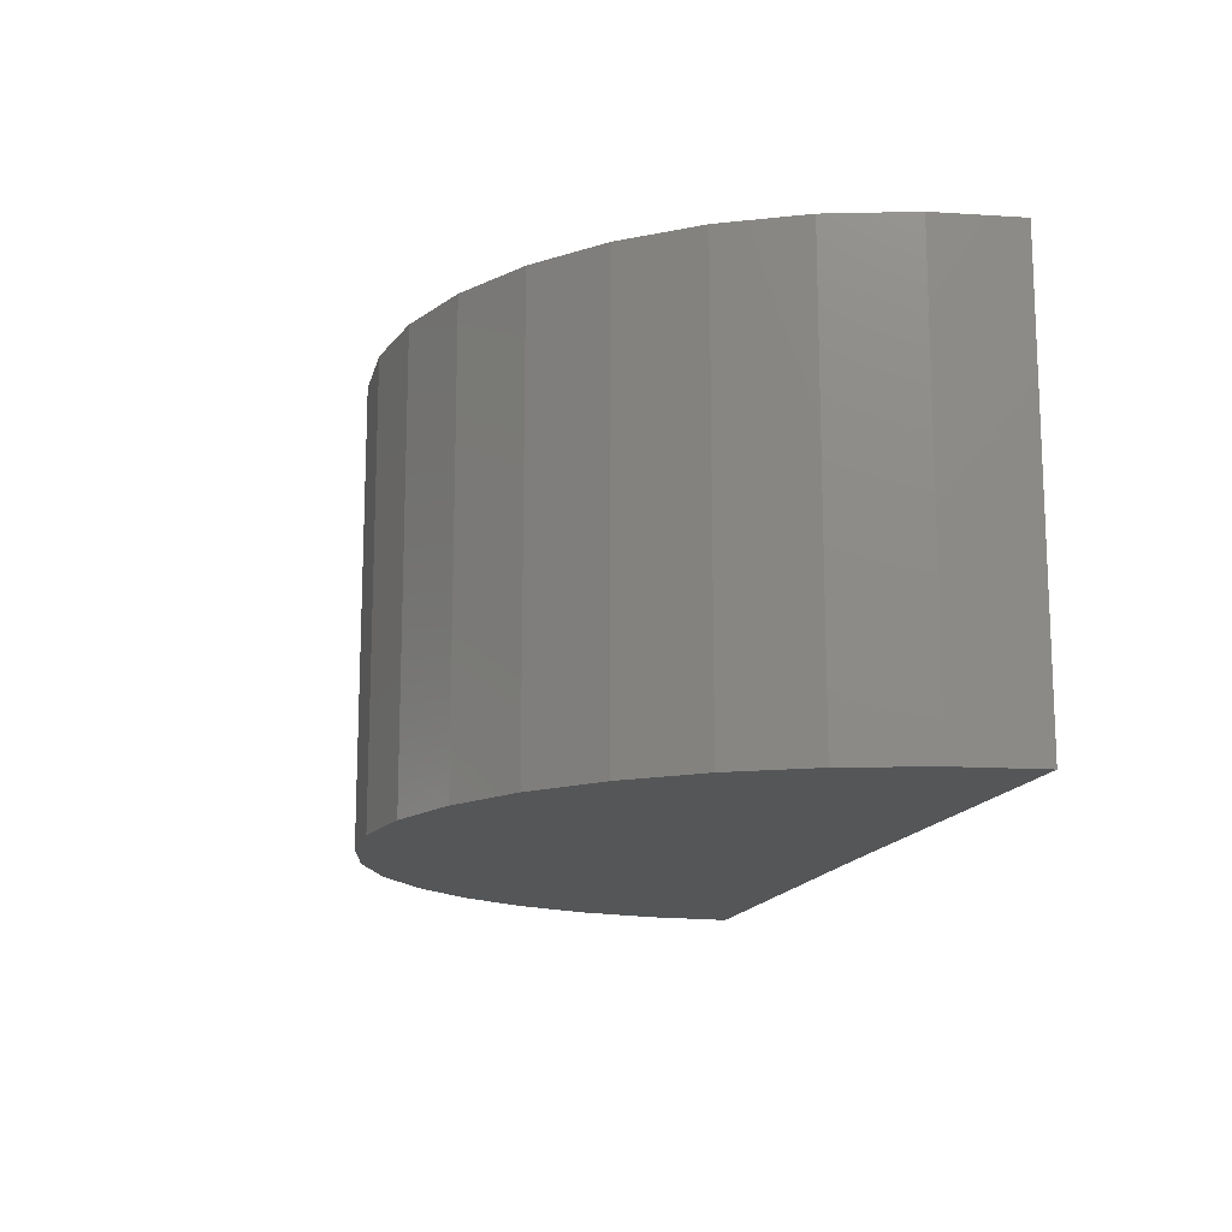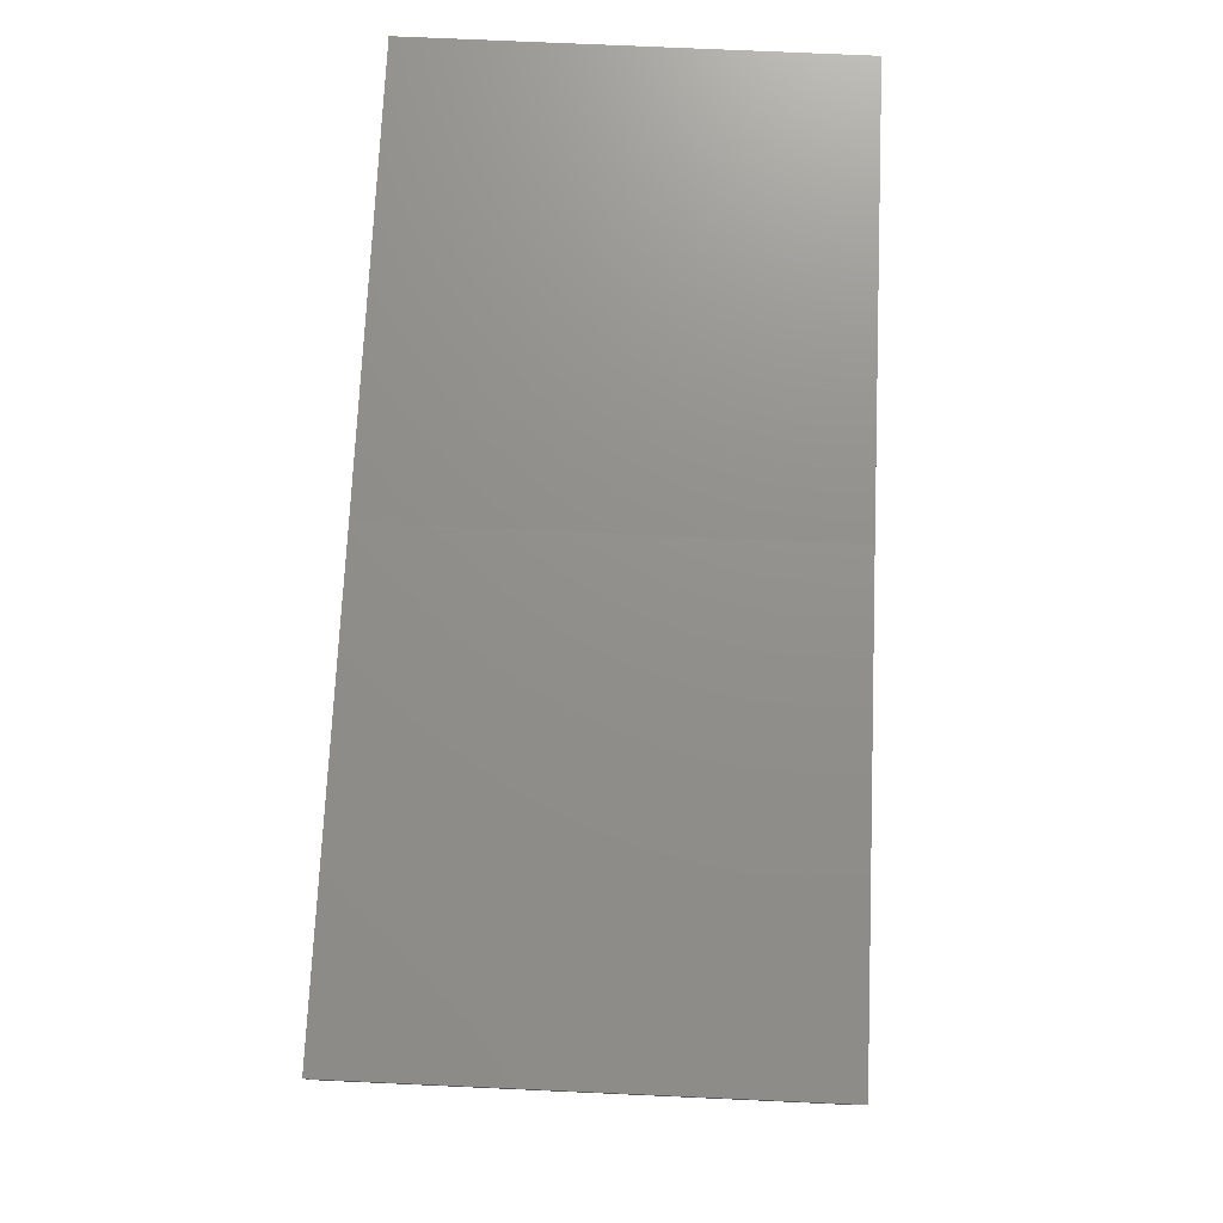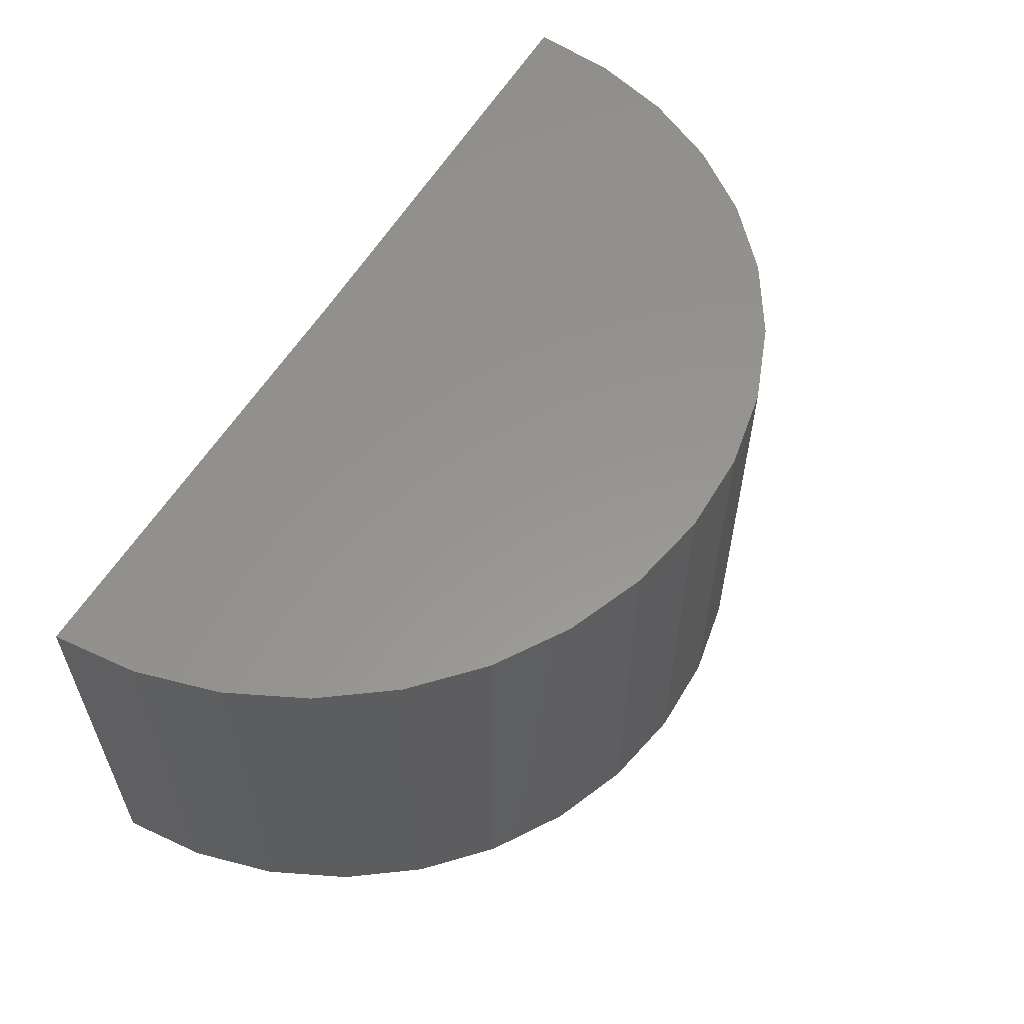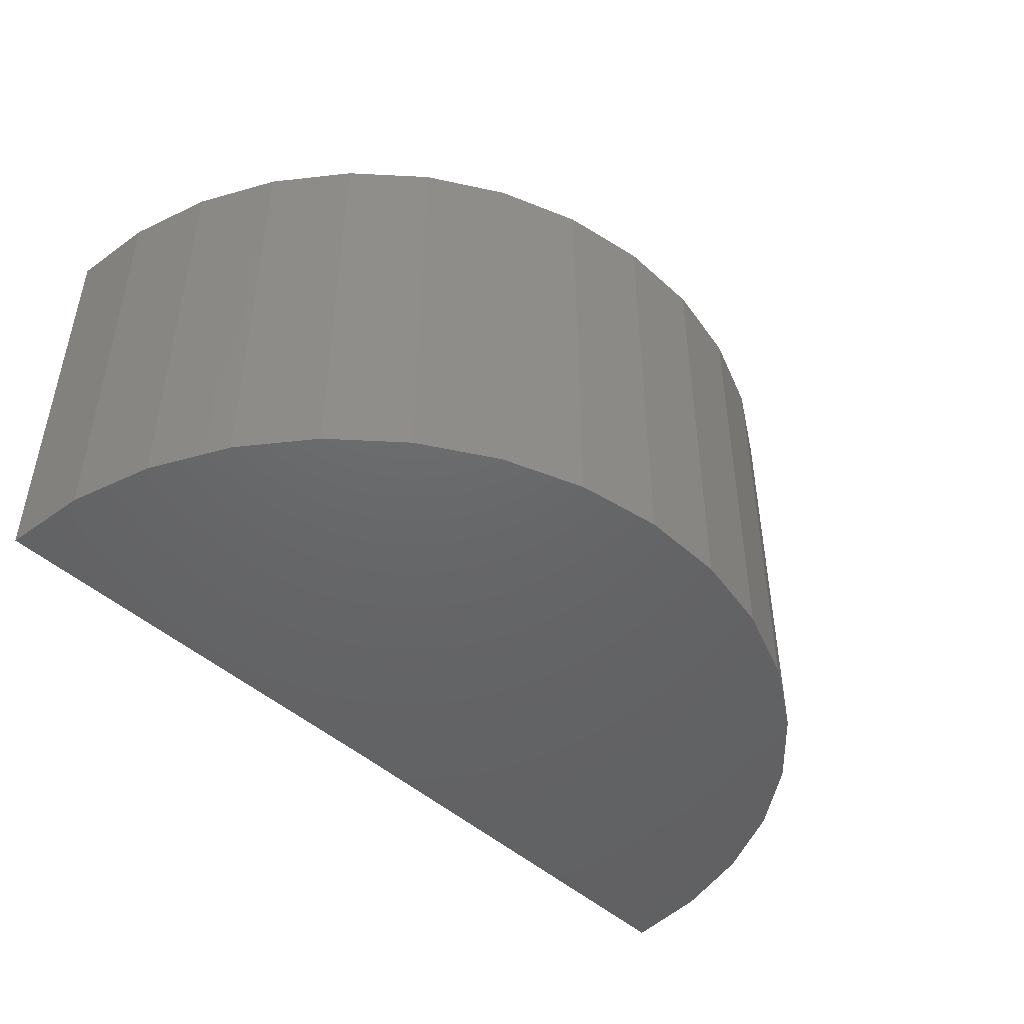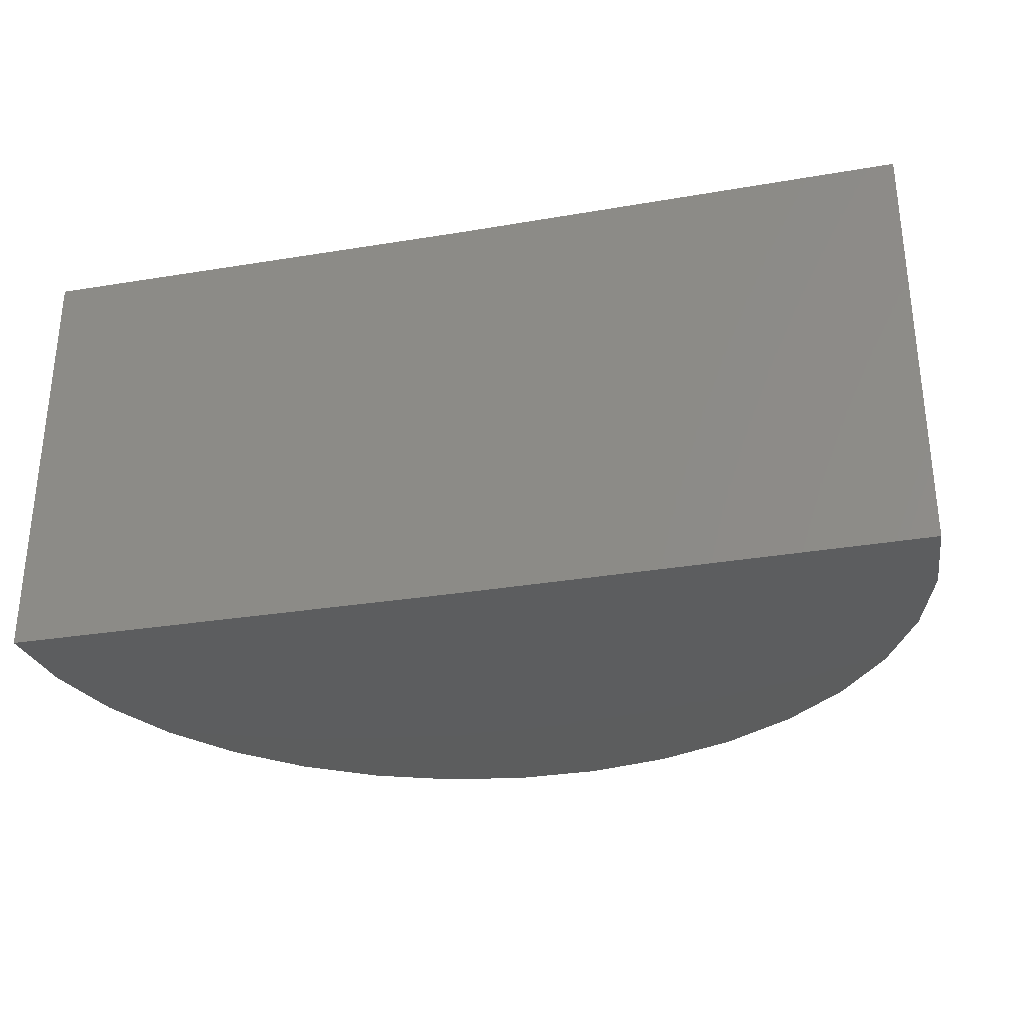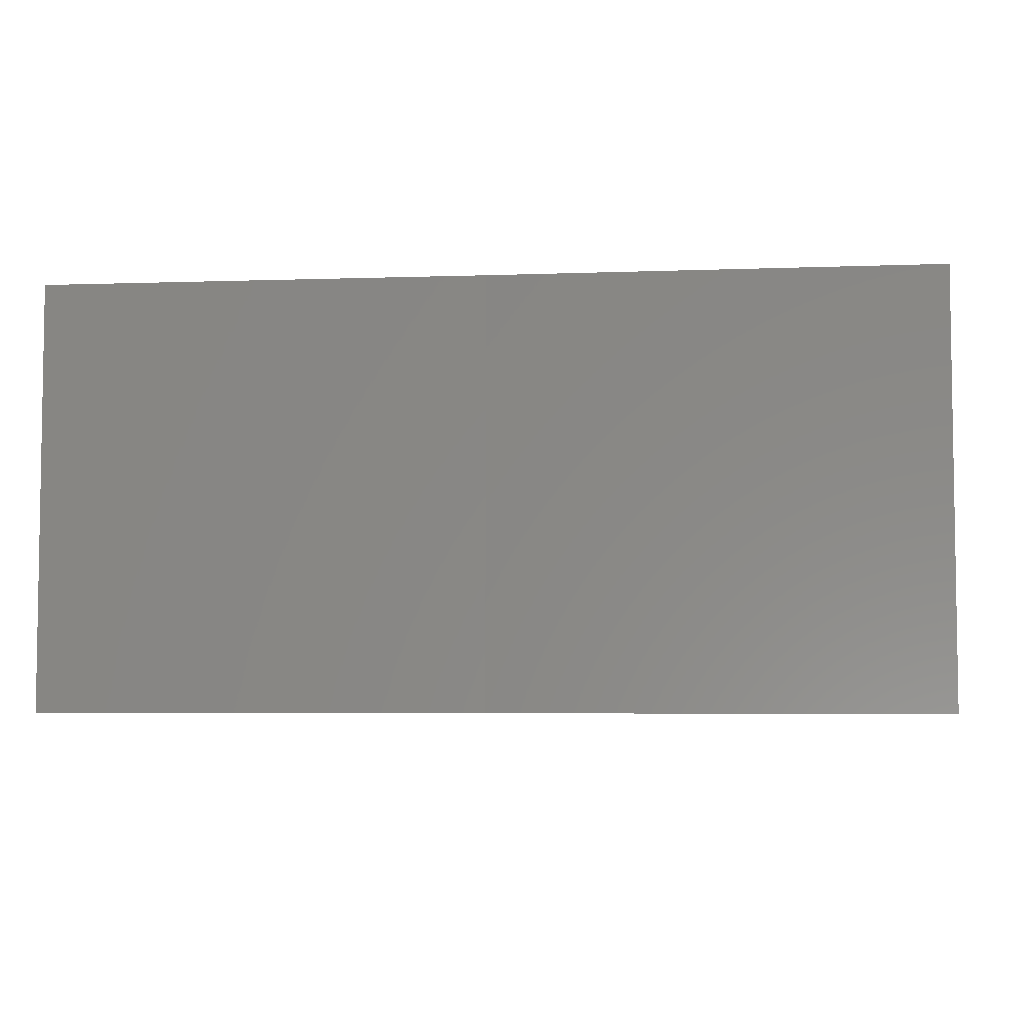
<metadata>
{"format":"stl","ext":"stl","renderer":"f3d","projection":"perspective","resolution":1024,"background":"white","views":[{"elev":-14.5,"azim":77.5,"up":"+Z"},{"elev":73.3,"azim":92.6,"up":"+Y"},{"elev":57.7,"azim":-59.1,"up":"+Z"},{"elev":-46.7,"azim":-45.5,"up":"+Z"},{"elev":-30.5,"azim":-166.0,"up":"+Z"},{"elev":-5.1,"azim":-173.3,"up":"+Z"}]}
</metadata>
<code>
# stl→obj: 38 verts, 72 faces
v 0.5781 0.005101 -0.2109
v 0.1641 2.299e-17 -0.2109
v 0.5781 0.005101 0.1857
v 0.1641 4.5e-17 0.1857
v -0.25 0 -0.2109
v -0.25 2.202e-17 0.1857
v 0.5719 -0.07136 -0.2109
v 0.5719 -0.07136 0.1857
v 0.5518 -0.1454 -0.2109
v 0.5518 -0.1454 0.1857
v 0.5183 -0.2144 -0.2109
v 0.5183 -0.2144 0.1857
v 0.4727 -0.2761 -0.2109
v 0.4727 -0.2761 0.1857
v 0.4165 -0.3282 -0.2109
v 0.4165 -0.3282 0.1857
v 0.3516 -0.3692 -0.2109
v 0.3516 -0.3692 0.1857
v 0.2803 -0.3974 -0.2109
v 0.2803 -0.3974 0.1857
v 0.205 -0.412 -0.2109
v 0.205 -0.412 0.1857
v 0.1282 -0.4125 -0.2109
v 0.1282 -0.4125 0.1857
v 0.05277 -0.3988 -0.2109
v 0.05277 -0.3988 0.1857
v -0.01889 -0.3715 -0.2109
v -0.01889 -0.3715 0.1857
v -0.08427 -0.3313 -0.2109
v -0.08427 -0.3313 0.1857
v -0.1411 -0.2798 -0.2109
v -0.1411 -0.2798 0.1857
v -0.1875 -0.2187 -0.2109
v -0.1875 -0.2187 0.1857
v -0.2218 -0.1501 -0.2109
v -0.2218 -0.1501 0.1857
v -0.2429 -0.07638 -0.2109
v -0.2429 -0.07638 0.1857
f 1 2 3
f 3 2 4
f 5 6 2
f 2 6 4
f 1 3 7
f 7 3 8
f 7 8 9
f 9 8 10
f 9 10 11
f 11 10 12
f 11 12 13
f 13 12 14
f 13 14 15
f 15 14 16
f 15 16 17
f 17 16 18
f 17 18 19
f 19 18 20
f 19 20 21
f 21 20 22
f 21 22 23
f 23 22 24
f 23 24 25
f 25 24 26
f 25 26 27
f 27 26 28
f 27 28 29
f 29 28 30
f 29 30 31
f 31 30 32
f 31 32 33
f 33 32 34
f 33 34 35
f 35 34 36
f 35 36 37
f 37 36 38
f 37 38 5
f 5 38 6
f 4 8 3
f 20 24 22
f 4 6 8
f 8 6 38
f 8 38 10
f 10 38 36
f 10 36 12
f 12 36 34
f 12 34 14
f 14 34 32
f 14 32 16
f 16 32 30
f 16 30 18
f 18 30 28
f 18 28 20
f 20 28 26
f 20 26 24
f 7 2 1
f 21 23 19
f 23 25 19
f 19 25 27
f 19 27 17
f 17 27 29
f 17 29 15
f 15 29 31
f 15 31 13
f 13 31 33
f 13 33 11
f 11 33 35
f 11 35 9
f 9 35 37
f 9 37 7
f 7 37 5
f 7 5 2

</code>
